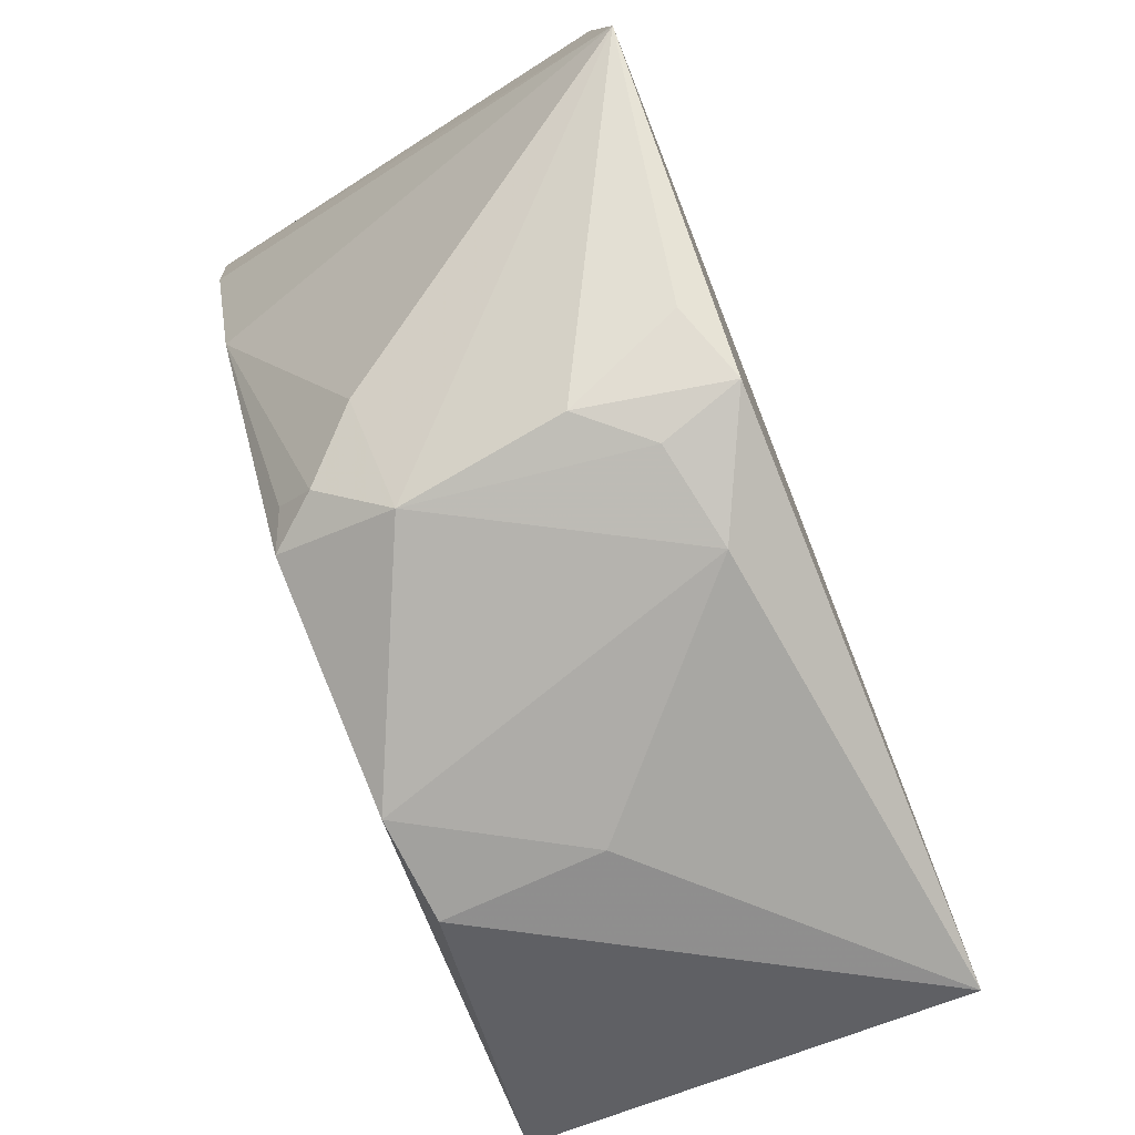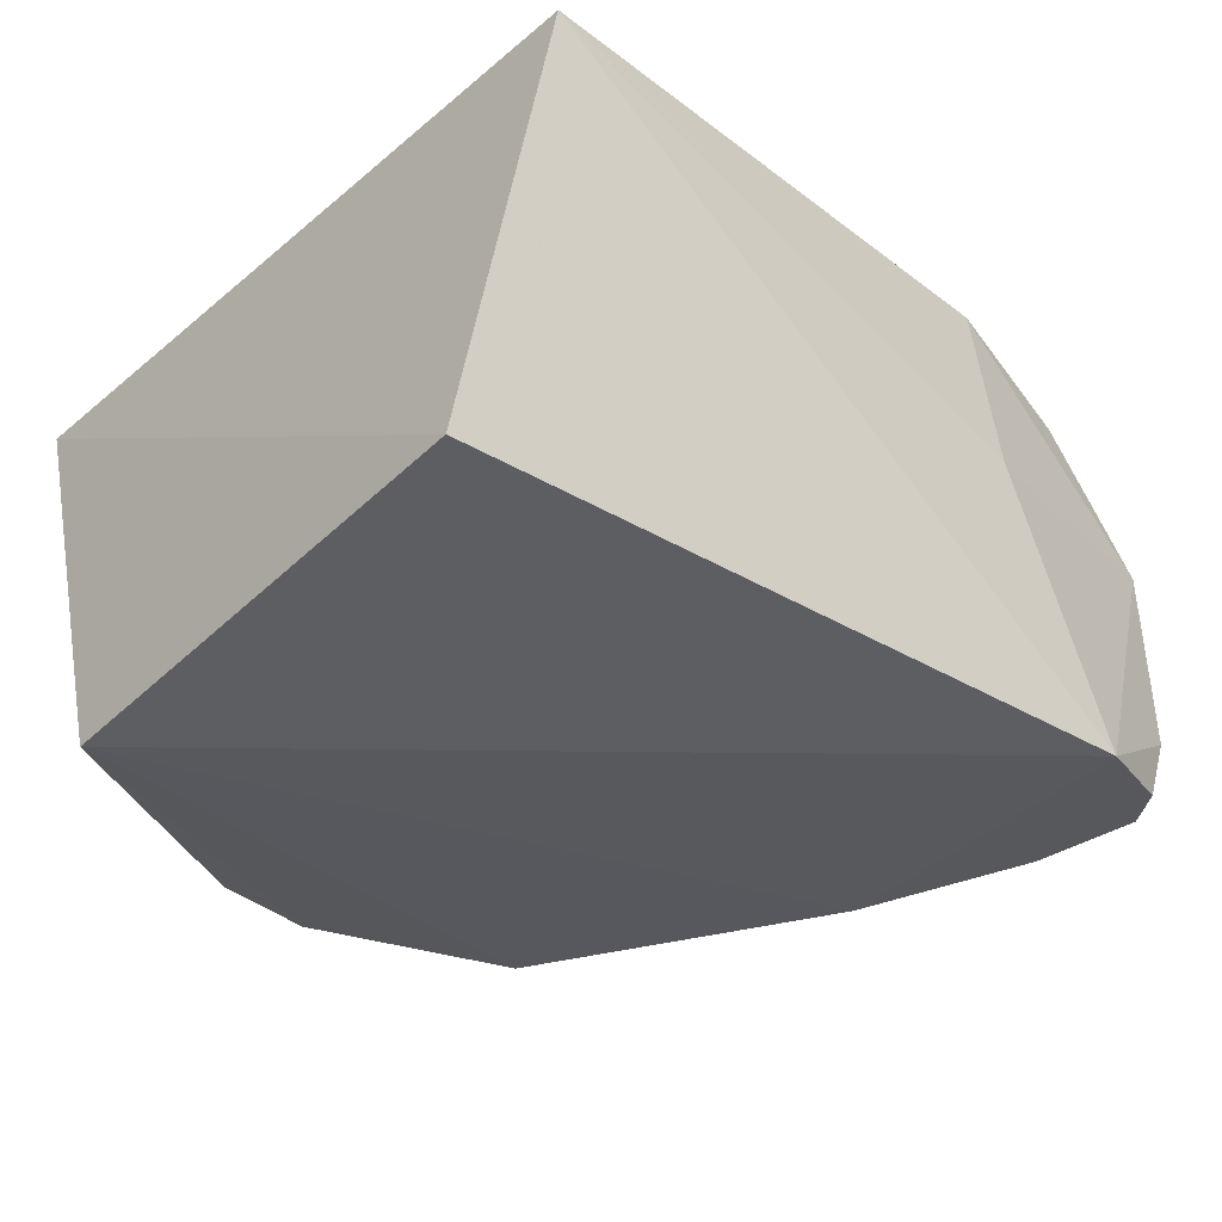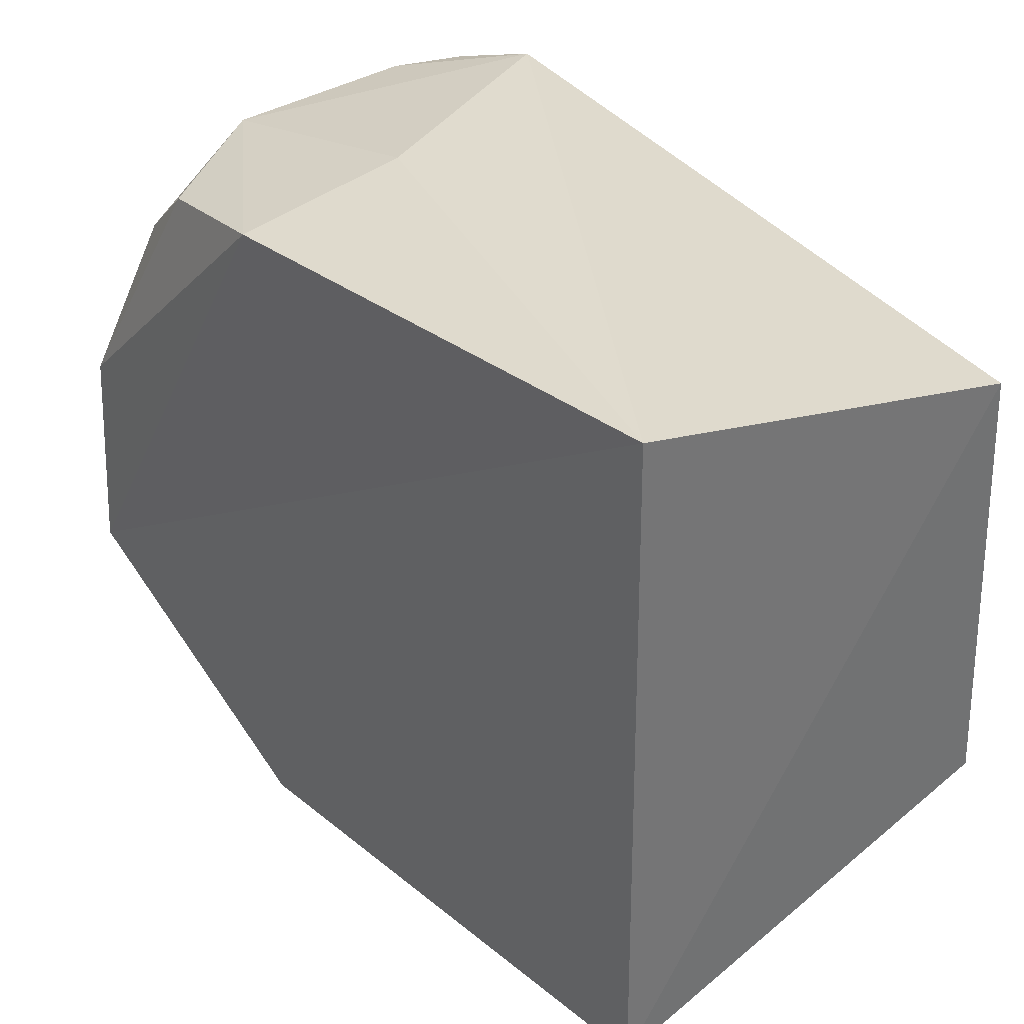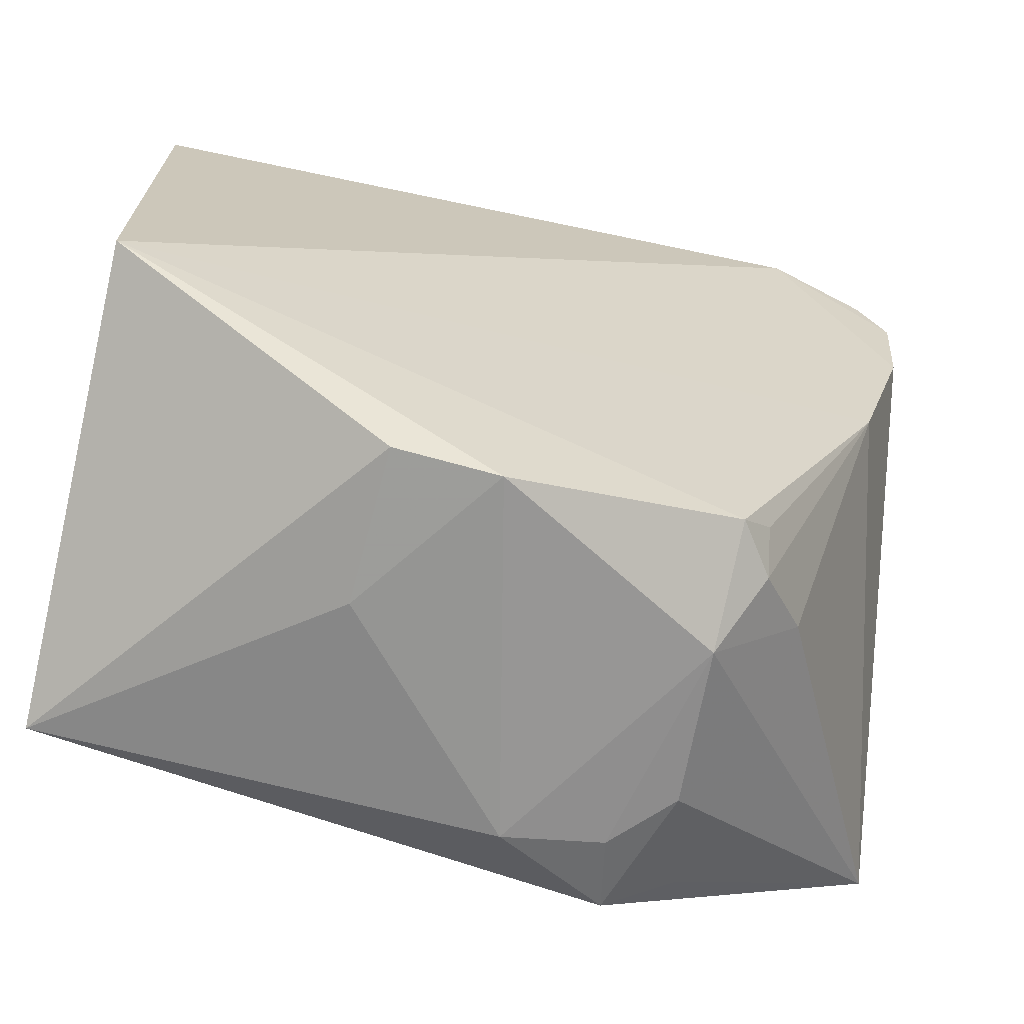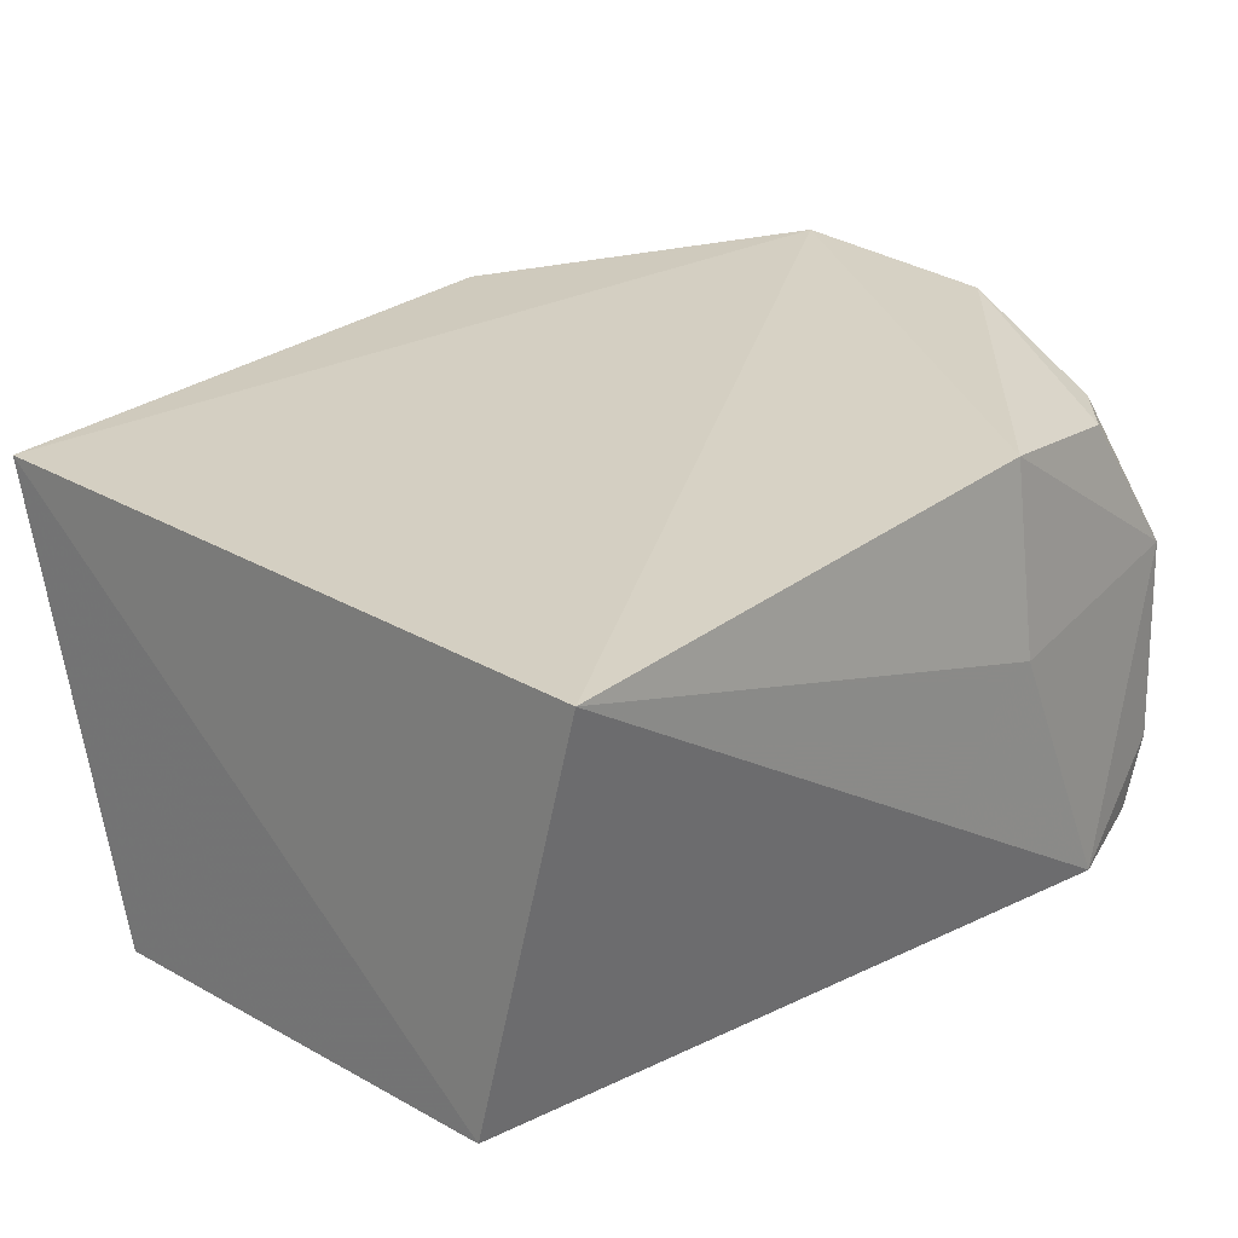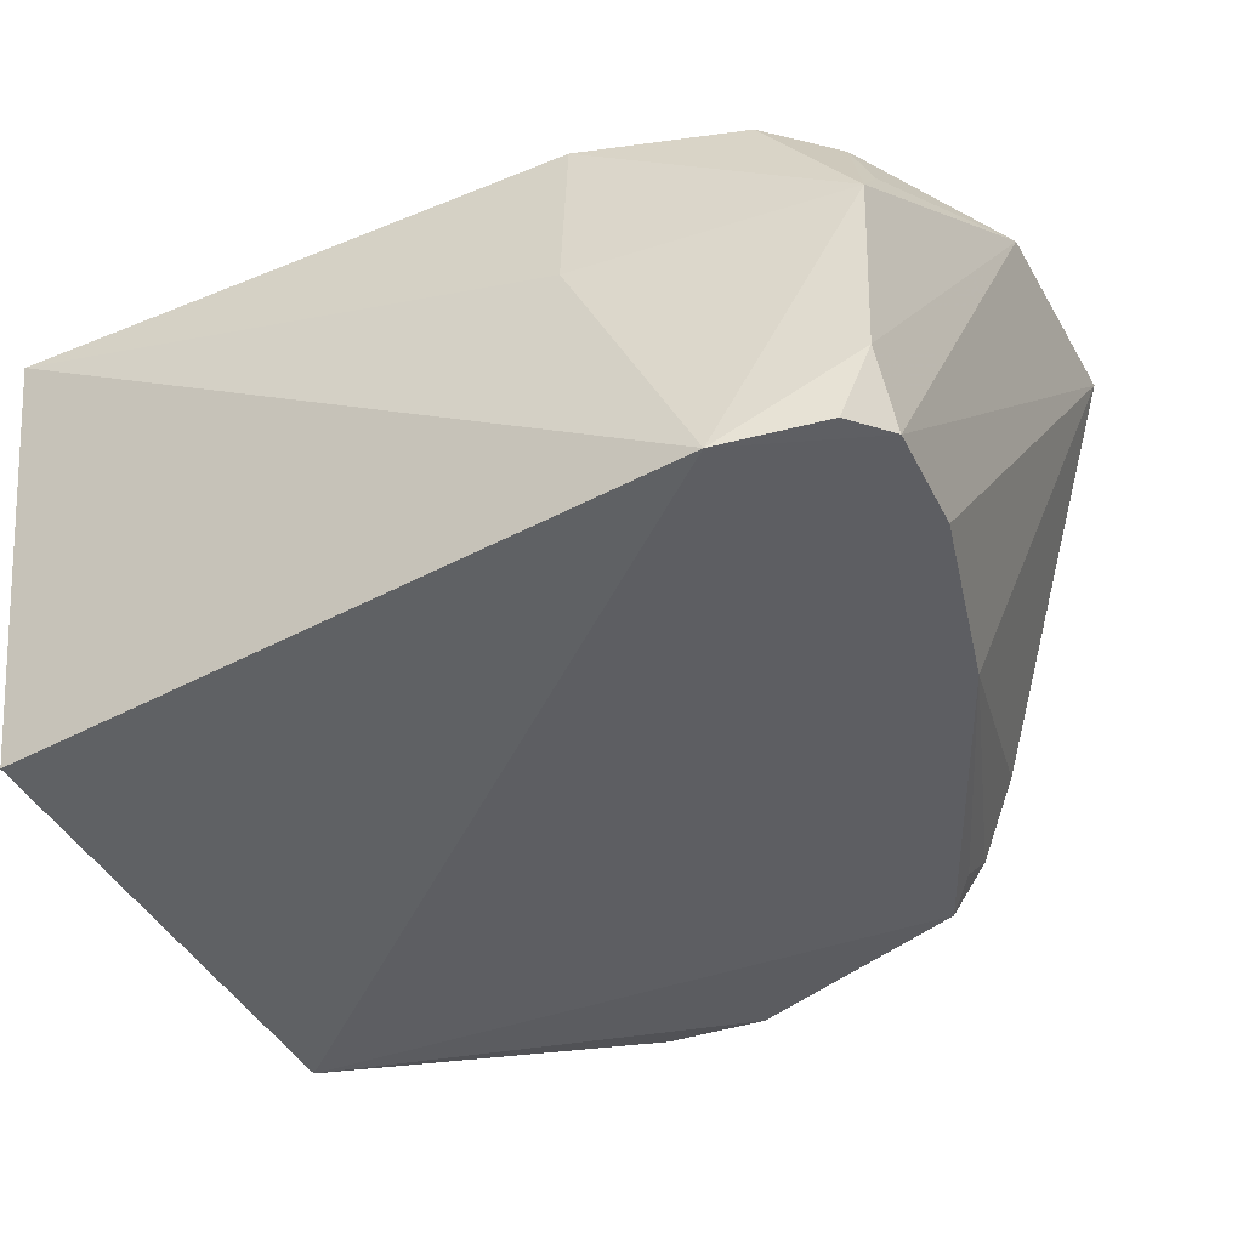
<metadata>
{"format":"obj","ext":"obj","renderer":"f3d","projection":"perspective","resolution":1024,"background":"white","views":[{"elev":-79.2,"azim":-63.6,"up":"+Y"},{"elev":-36.3,"azim":138.0,"up":"+Z"},{"elev":36.7,"azim":52.9,"up":"+Y"},{"elev":-66.8,"azim":166.8,"up":"+Y"},{"elev":23.5,"azim":136.8,"up":"+Z"},{"elev":-41.8,"azim":-151.4,"up":"+Z"}]}
</metadata>
<code>
v -0.02239 0.02953 0.1008
v -0.02184 -0.01005 0.1007
v -0.02127 -0.001777 0.07696
v -0.05932 0.02745 0.0789
v -0.06834 -0.00126 0.1049
v -0.02113 0.02456 0.0789
v -0.06108 0.02471 0.1017
v -0.04204 -0.01329 0.08035
v -0.05234 0.02685 0.1028
v -0.06617 0.02537 0.08357
v -0.03656 -0.01266 0.08036
v -0.05243 -0.01203 0.103
v -0.05428 -0.01027 0.08109
v -0.06869 0.01064 0.104
v -0.05265 0.02796 0.09277
v -0.03631 -0.01308 0.0886
v -0.06295 0.007034 0.08067
v -0.05412 -0.013 0.08719
v -0.06627 0.02315 0.08015
v -0.06637 0.025 0.09421
v -0.04624 -0.01358 0.09929
v -0.05886 -0.008308 0.08697
v -0.0546 -0.01275 0.09569
v -0.06583 0.01712 0.08037
v -0.06457 0.02553 0.07983
v -0.0644 0.0215 0.1016
v -0.05622 -0.01036 0.08382
v -0.05623 -0.01012 0.1019
v -0.05157 -0.01307 0.09871
v -0.06614 0.02274 0.0972
v -0.05595 -0.008459 0.08194
f 5 2 1
f 6 3 4
f 6 4 1
f 6 1 2
f 6 2 3
f 9 5 1
f 11 8 3
f 11 3 2
f 12 2 5
f 13 3 8
f 14 9 7
f 14 5 9
f 15 9 1
f 15 1 4
f 16 11 2
f 16 8 11
f 17 4 3
f 17 3 13
f 18 13 8
f 19 14 10
f 19 5 14
f 20 10 14
f 20 7 9
f 20 9 15
f 20 15 4
f 20 4 10
f 21 16 2
f 21 2 12
f 21 18 8
f 21 8 16
f 22 5 17
f 22 18 5
f 23 5 18
f 24 17 5
f 24 5 19
f 24 19 4
f 24 4 17
f 25 19 10
f 25 10 4
f 25 4 19
f 26 14 7
f 26 7 20
f 27 22 17
f 27 13 18
f 27 18 22
f 28 23 12
f 28 12 5
f 28 5 23
f 29 21 12
f 29 12 23
f 29 23 18
f 29 18 21
f 30 26 20
f 30 20 14
f 30 14 26
f 31 27 17
f 31 17 13
f 31 13 27

</code>
